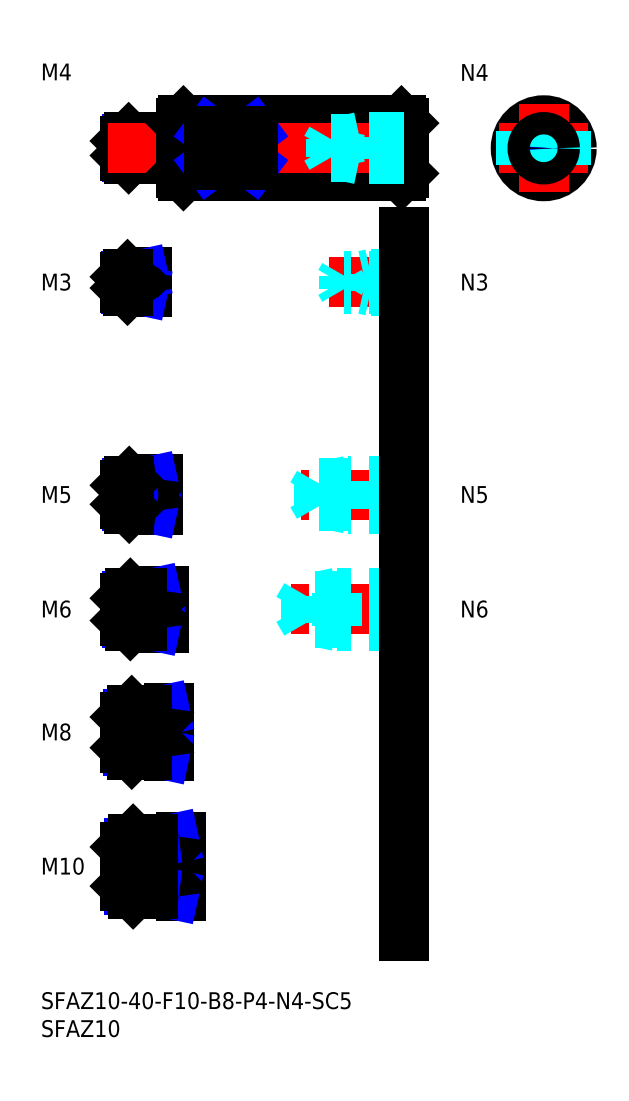
<metadata>
{"format":"dxf","ext":"dxf","renderer":"ezdxf+matplotlib","layout":"modelspace","background":"white","min_lineweight":24,"dpi":150}
</metadata>
<code>
0
SECTION
2
ENTITIES
0
INSERT
8
MSM_CONTINUOUS
2
*U14
10
0
20
0
30
0
0
INSERT
8
MSM_CONTINUOUS
2
*U15
10
0
20
0
30
0
0
INSERT
8
MSM_CONTINUOUS
2
*U16
10
0
20
0
30
0
0
LINE
8
MSM_CENTER
10
13
20
22.5
30
0
11
27
21
22.5
31
0
0
INSERT
8
MSM_CONTINUOUS
2
*U17
10
0
20
0
30
0
0
LINE
8
MSM_CENTER
10
13
20
46.5
30
0
11
25
21
46.5
31
0
0
INSERT
8
MSM_CONTINUOUS
2
*U18
10
0
20
0
30
0
0
LINE
8
MSM_CENTER
10
13
20
68.5
30
0
11
24
21
68.5
31
0
0
INSERT
8
MSM_CONTINUOUS
2
*U19
10
0
20
0
30
0
0
LINE
8
MSM_CENTER
10
13
20
89
30
0
11
23
21
89
31
0
0
INSERT
8
MSM_CONTINUOUS
2
*U20
10
0
20
0
30
0
0
INSERT
8
MSM_CONTINUOUS
2
*U21
10
0
20
0
30
0
0
LINE
8
MSM_CENTER
10
13
20
127
30
0
11
21
21
127
31
0
0
LINE
8
MSM_CONTINUOUS
10
18.7
20
128.5
30
0
11
15.5
21
128.5
31
0
0
LINE
8
MSM_NARROW
10
17
20
128.2
30
0
11
15.23
21
128.2
31
0
0
LINE
8
MSM_NARROW
10
17
20
125.8
30
0
11
15.23
21
125.8
31
0
0
LINE
8
MSM_CONTINUOUS
10
18.7
20
125.5
30
0
11
15.5
21
125.5
31
0
0
LINE
8
MSM_CONTINUOUS
10
15
20
126
30
0
11
15
21
128
31
0
0
LINE
8
MSM_CONTINUOUS
10
24.7
20
153
30
0
11
15.7
21
153
31
0
0
LINE
8
MSM_NARROW
10
23
20
152.6
30
0
11
15.32
21
152.6
31
0
0
LINE
8
MSM_NARROW
10
23
20
149.4
30
0
11
15.32
21
149.4
31
0
0
LINE
8
MSM_CONTINUOUS
10
24.7
20
149
30
0
11
15.7
21
149
31
0
0
LINE
8
MSM_CONTINUOUS
10
15
20
149.7
30
0
11
15
21
152.3
31
0
0
LINE
8
MSM_CONTINUOUS
10
20.7
20
91.5
30
0
11
15.8
21
91.5
31
0
0
LINE
8
MSM_NARROW
10
18
20
91.07
30
0
11
15.37
21
91.07
31
0
0
LINE
8
MSM_NARROW
10
18
20
86.93
30
0
11
15.37
21
86.93
31
0
0
LINE
8
MSM_CONTINUOUS
10
20.7
20
86.5
30
0
11
15.8
21
86.5
31
0
0
LINE
8
MSM_CONTINUOUS
10
15
20
87.3
30
0
11
15
21
90.7
31
0
0
LINE
8
MSM_CONTINUOUS
10
21.7
20
71.5
30
0
11
16
21
71.5
31
0
0
LINE
8
MSM_NARROW
10
18
20
70.96
30
0
11
15.46
21
70.96
31
0
0
LINE
8
MSM_NARROW
10
18
20
66.04
30
0
11
15.46
21
66.04
31
0
0
LINE
8
MSM_CONTINUOUS
10
21.7
20
65.5
30
0
11
16
21
65.5
31
0
0
LINE
8
MSM_CONTINUOUS
10
15
20
70.5
30
0
11
15
21
66.5
31
0
0
LINE
8
MSM_NARROW
10
19
20
43.18
30
0
11
15.57
21
43.18
31
0
0
LINE
8
MSM_CONTINUOUS
10
22.7
20
42.5
30
0
11
16.25
21
42.5
31
0
0
LINE
8
MSM_CONTINUOUS
10
22.7
20
50.5
30
0
11
16.25
21
50.5
31
0
0
LINE
8
MSM_NARROW
10
19
20
49.82
30
0
11
15.57
21
49.82
31
0
0
LINE
8
MSM_CONTINUOUS
10
15
20
43.75
30
0
11
15
21
49.25
31
0
0
LINE
8
MSM_NARROW
10
20
20
18.31
30
0
11
15.69
21
18.31
31
0
0
LINE
8
MSM_CONTINUOUS
10
24.7
20
17.5
30
0
11
16.5
21
17.5
31
0
0
LINE
8
MSM_CONTINUOUS
10
24.7
20
27.5
30
0
11
16.5
21
27.5
31
0
0
LINE
8
MSM_NARROW
10
20
20
26.69
30
0
11
15.69
21
26.69
31
0
0
LINE
8
MSM_CONTINUOUS
10
15
20
19
30
0
11
15
21
26
31
0
0
LINE
8
MSM_CONTINUOUS
10
19
20
128.8
30
0
11
19
21
125.2
31
0
0
LINE
8
MSM_CONTINUOUS
10
21
20
91.8
30
0
11
21
21
86.2
31
0
0
LINE
8
MSM_CONTINUOUS
10
22
20
71.8
30
0
11
22
21
65.2
31
0
0
LINE
8
MSM_CONTINUOUS
10
23
20
50.8
30
0
11
23
21
42.2
31
0
0
LINE
8
MSM_CONTINUOUS
10
25
20
27.8
30
0
11
25
21
17.2
31
0
0
LINE
8
MSM_CONTINUOUS
10
17
20
128.5
30
0
11
17
21
125.5
31
0
0
LINE
8
MSM_CONTINUOUS
10
23
20
153
30
0
11
23
21
149
31
0
0
LINE
8
MSM_CONTINUOUS
10
18
20
91.5
30
0
11
18
21
86.5
31
0
0
LINE
8
MSM_NARROW
10
17
20
128.2
30
0
11
18.25
21
128.5
31
0
0
LINE
8
MSM_NARROW
10
17
20
125.8
30
0
11
18.25
21
125.5
31
0
0
LINE
8
MSM_NARROW
10
23
20
152.6
30
0
11
25
21
153
31
0
0
LINE
8
MSM_NARROW
10
23
20
149.4
30
0
11
25
21
149
31
0
0
LINE
8
MSM_NARROW
10
18
20
91.07
30
0
11
20
21
91.5
31
0
0
LINE
8
MSM_NARROW
10
18
20
86.93
30
0
11
20
21
86.5
31
0
0
LINE
8
MSM_NARROW
10
18
20
70.96
30
0
11
20.5
21
71.5
31
0
0
LINE
8
MSM_NARROW
10
18
20
66.04
30
0
11
20.5
21
65.5
31
0
0
LINE
8
MSM_NARROW
10
19
20
49.82
30
0
11
22.12
21
50.5
31
0
0
LINE
8
MSM_NARROW
10
19
20
43.18
30
0
11
22.12
21
42.5
31
0
0
LINE
8
MSM_NARROW
10
20
20
26.69
30
0
11
23.75
21
27.5
31
0
0
LINE
8
MSM_NARROW
10
20
20
18.31
30
0
11
23.75
21
17.5
31
0
0
LINE
8
MSM_CONTINUOUS
10
15.5
20
128.5
30
0
11
15
21
128
31
0
0
LINE
8
MSM_CONTINUOUS
10
15.5
20
125.5
30
0
11
15
21
126
31
0
0
LINE
8
MSM_CONTINUOUS
10
15.7
20
153
30
0
11
15
21
152.3
31
0
0
LINE
8
MSM_CONTINUOUS
10
15.7
20
149
30
0
11
15
21
149.7
31
0
0
LINE
8
MSM_CONTINUOUS
10
15.8
20
91.5
30
0
11
15
21
90.7
31
0
0
LINE
8
MSM_CONTINUOUS
10
15.8
20
86.5
30
0
11
15
21
87.3
31
0
0
LINE
8
MSM_CONTINUOUS
10
15.8
20
91.5
30
0
11
15.8
21
86.5
31
0
0
LINE
8
MSM_CONTINUOUS
10
15.7
20
153
30
0
11
15.7
21
149
31
0
0
LINE
8
MSM_CONTINUOUS
10
15.5
20
128.5
30
0
11
15.5
21
125.5
31
0
0
LINE
8
MSM_CONTINUOUS
10
16
20
71.5
30
0
11
15
21
70.5
31
0
0
LINE
8
MSM_CONTINUOUS
10
16
20
65.5
30
0
11
15
21
66.5
31
0
0
LINE
8
MSM_CONTINUOUS
10
16
20
71.5
30
0
11
16
21
65.5
31
0
0
LINE
8
MSM_CONTINUOUS
10
16.25
20
50.5
30
0
11
15
21
49.25
31
0
0
LINE
8
MSM_CONTINUOUS
10
16.25
20
42.5
30
0
11
15
21
43.75
31
0
0
LINE
8
MSM_CONTINUOUS
10
16.25
20
50.5
30
0
11
16.25
21
42.5
31
0
0
LINE
8
MSM_CONTINUOUS
10
16.5
20
27.5
30
0
11
15
21
26
31
0
0
LINE
8
MSM_CONTINUOUS
10
16.5
20
17.5
30
0
11
15
21
19
31
0
0
LINE
8
MSM_CONTINUOUS
10
16.5
20
27.5
30
0
11
16.5
21
17.5
31
0
0
LINE
8
MSM_CONTINUOUS
10
18
20
71.5
30
0
11
18
21
65.5
31
0
0
LINE
8
MSM_CONTINUOUS
10
19
20
50.5
30
0
11
19
21
42.5
31
0
0
LINE
8
MSM_CONTINUOUS
10
20
20
27.5
30
0
11
20
21
17.5
31
0
0
ARC
8
MSM_CONTINUOUS
10
18.7
20
128.8
30
0
40
0.3
50
270
51
0
0
ARC
8
MSM_CONTINUOUS
10
18.7
20
125.2
30
0
40
0.3
50
0
51
90
0
ARC
8
MSM_CONTINUOUS
10
24.7
20
153.3
30
0
40
0.3
50
270
51
0
0
ARC
8
MSM_CONTINUOUS
10
24.7
20
148.7
30
0
40
0.3
50
0
51
90
0
ARC
8
MSM_CONTINUOUS
10
20.7
20
91.8
30
0
40
0.3
50
270
51
0
0
ARC
8
MSM_CONTINUOUS
10
20.7
20
86.2
30
0
40
0.3
50
0
51
90
0
ARC
8
MSM_CONTINUOUS
10
21.7
20
71.8
30
0
40
0.3
50
270
51
0
0
ARC
8
MSM_CONTINUOUS
10
21.7
20
65.2
30
0
40
0.3
50
0
51
90
0
ARC
8
MSM_CONTINUOUS
10
22.7
20
50.8
30
0
40
0.3
50
270
51
0
0
ARC
8
MSM_CONTINUOUS
10
22.7
20
42.2
30
0
40
0.3
50
0
51
90
0
ARC
8
MSM_CONTINUOUS
10
24.7
20
27.8
30
0
40
0.3
50
270
51
0
0
ARC
8
MSM_CONTINUOUS
10
24.7
20
17.2
30
0
40
0.3
50
0
51
90
0
LINE
8
MSM_CONTINUOUS
10
25.5
20
156
30
0
11
64.5
21
156
31
0
0
LINE
8
MSM_CONTINUOUS
10
25.5
20
146
30
0
11
64.5
21
146
31
0
0
LINE
8
MSM_CENTER
10
12
20
151
30
0
11
68
21
151
31
0
0
LINE
8
MSM_CONTINUOUS
10
25
20
155.5
30
0
11
25
21
146.5
31
0
0
LINE
8
MSM_CONTINUOUS
10
25.5
20
156
30
0
11
25.5
21
146
31
0
0
LINE
8
MSM_CONTINUOUS
10
25
20
146.5
30
0
11
25.5
21
146
31
0
0
LINE
8
MSM_CONTINUOUS
10
25
20
155.5
30
0
11
25.5
21
156
31
0
0
CIRCLE
8
MSM_CONTINUOUS
10
89.96
20
151
30
0
40
5
0
LINE
8
MSM_CENTER
10
81.96
20
151
30
0
11
97.96
21
151
31
0
0
LINE
8
MSM_CENTER
10
89.96
20
159
30
0
11
89.96
21
143
31
0
0
LINE
8
MSM_CONTINUOUS
10
65
20
155.5
30
0
11
65
21
146.5
31
0
0
LINE
8
MSM_CONTINUOUS
10
64.5
20
156
30
0
11
64.5
21
146
31
0
0
LINE
8
MSM_CONTINUOUS
10
64.5
20
146
30
0
11
65
21
146.5
31
0
0
LINE
8
MSM_CONTINUOUS
10
65
20
155.5
30
0
11
64.5
21
156
31
0
0
LINE
8
MSM_CONTINUOUS
10
38
20
154
30
0
11
30
21
154
31
0
0
LINE
8
MSM_NARROW
10
30
20
154
30
0
11
38
21
148
31
0
0
LINE
8
MSM_NARROW
10
30
20
148
30
0
11
38
21
154
31
0
0
LINE
8
MSM_CONTINUOUS
10
38
20
148
30
0
11
30
21
148
31
0
0
LINE
8
MSM_CONTINUOUS
10
30
20
154
30
0
11
30
21
148
31
0
0
LINE
8
MSM_CONTINUOUS
10
38
20
148
30
0
11
38
21
154
31
0
0
LINE
8
MSM_DASHED
10
85.96
20
154
30
0
11
85.96
21
148
31
0
0
LINE
8
MSM_DASHED
10
93.96
20
154
30
0
11
93.96
21
148
31
0
0
INSERT
8
MSM_CONTINUOUS
2
*U22
10
0
20
0
30
0
0
LINE
8
MSM_CENTER
10
67
20
68.5
30
0
11
44
21
68.5
31
0
0
LINE
8
MSM_DASHED
10
65
20
71.5
30
0
11
53
21
71.5
31
0
0
LINE
8
MSM_DASHED
10
65
20
70.96
30
0
11
47.42
21
70.96
31
0
0
LINE
8
MSM_DASHED
10
65
20
66.04
30
0
11
47.42
21
66.04
31
0
0
LINE
8
MSM_DASHED
10
65
20
65.5
30
0
11
53
21
65.5
31
0
0
LINE
8
MSM_DASHED
10
53
20
65.5
30
0
11
53
21
71.5
31
0
0
LINE
8
MSM_DASHED
10
47.42
20
66.04
30
0
11
47.42
21
70.96
31
0
0
LINE
8
MSM_DASHED
10
47.42
20
70.96
30
0
11
46
21
68.5
31
0
0
LINE
8
MSM_DASHED
10
47.42
20
66.04
30
0
11
46
21
68.5
31
0
0
LINE
8
MSM_DASHED
10
53
20
65.5
30
0
11
50.5
21
66.04
31
0
0
LINE
8
MSM_DASHED
10
53
20
71.5
30
0
11
50.5
21
70.96
31
0
0
INSERT
8
MSM_CONTINUOUS
2
*U23
10
0
20
0
30
0
0
LINE
8
MSM_CENTER
10
67
20
89
30
0
11
46.5
21
89
31
0
0
LINE
8
MSM_DASHED
10
65
20
91.5
30
0
11
55
21
91.5
31
0
0
LINE
8
MSM_DASHED
10
65
20
91.07
30
0
11
49.69
21
91.07
31
0
0
LINE
8
MSM_DASHED
10
65
20
86.93
30
0
11
49.69
21
86.93
31
0
0
LINE
8
MSM_DASHED
10
65
20
86.5
30
0
11
55
21
86.5
31
0
0
LINE
8
MSM_DASHED
10
49.69
20
86.93
30
0
11
49.69
21
91.07
31
0
0
LINE
8
MSM_DASHED
10
49.69
20
91.07
30
0
11
48.5
21
89
31
0
0
LINE
8
MSM_DASHED
10
55
20
86.5
30
0
11
55
21
91.5
31
0
0
LINE
8
MSM_DASHED
10
49.69
20
86.93
30
0
11
48.5
21
89
31
0
0
LINE
8
MSM_DASHED
10
55
20
86.5
30
0
11
53
21
86.93
31
0
0
LINE
8
MSM_DASHED
10
55
20
91.5
30
0
11
53
21
91.07
31
0
0
LINE
8
MSM_DASHED
10
65
20
153
30
0
11
57
21
153
31
0
0
LINE
8
MSM_DASHED
10
65
20
152.6
30
0
11
51.94
21
152.6
31
0
0
LINE
8
MSM_DASHED
10
65
20
149.4
30
0
11
51.94
21
149.4
31
0
0
LINE
8
MSM_DASHED
10
65
20
149
30
0
11
57
21
149
31
0
0
LINE
8
MSM_DASHED
10
51.94
20
149.4
30
0
11
51.94
21
152.6
31
0
0
LINE
8
MSM_DASHED
10
51.94
20
152.6
30
0
11
51
21
151
31
0
0
LINE
8
MSM_DASHED
10
57
20
149
30
0
11
57
21
153
31
0
0
LINE
8
MSM_DASHED
10
51.94
20
149.4
30
0
11
51
21
151
31
0
0
LINE
8
MSM_DASHED
10
57
20
149
30
0
11
55.25
21
149.4
31
0
0
LINE
8
MSM_DASHED
10
57
20
153
30
0
11
55.25
21
152.6
31
0
0
INSERT
8
MSM_CONTINUOUS
2
*U24
10
0
20
0
30
0
0
LINE
8
MSM_CENTER
10
67
20
127
30
0
11
51.5
21
127
31
0
0
LINE
8
MSM_DASHED
10
65
20
128.5
30
0
11
59
21
128.5
31
0
0
LINE
8
MSM_DASHED
10
65
20
128.2
30
0
11
54.21
21
128.2
31
0
0
LINE
8
MSM_DASHED
10
65
20
125.8
30
0
11
54.21
21
125.8
31
0
0
LINE
8
MSM_DASHED
10
65
20
125.5
30
0
11
59
21
125.5
31
0
0
LINE
8
MSM_DASHED
10
59
20
128.5
30
0
11
57.75
21
128.2
31
0
0
LINE
8
MSM_DASHED
10
54.21
20
125.8
30
0
11
54.21
21
128.2
31
0
0
LINE
8
MSM_DASHED
10
54.21
20
125.8
30
0
11
53.5
21
127
31
0
0
LINE
8
MSM_DASHED
10
54.21
20
128.2
30
0
11
53.5
21
127
31
0
0
LINE
8
MSM_DASHED
10
59
20
125.5
30
0
11
57.75
21
125.8
31
0
0
LINE
8
MSM_DASHED
10
59
20
125.5
30
0
11
59
21
128.5
31
0
0
LINE
8
MSM_CONTINUOUS
10
65
20
136
30
0
11
65
21
10
31
0
0
INSERT
8
MSM_CONTINUOUS
2
*U25
10
0
20
0
30
0
0
CIRCLE
8
MSM_NARROW
10
89.96
20
151
30
0
40
1.621
0
CIRCLE
8
MSM_CONTINUOUS
10
89.96
20
151
30
0
40
2
0
ENDSEC
0
EOF

</code>
